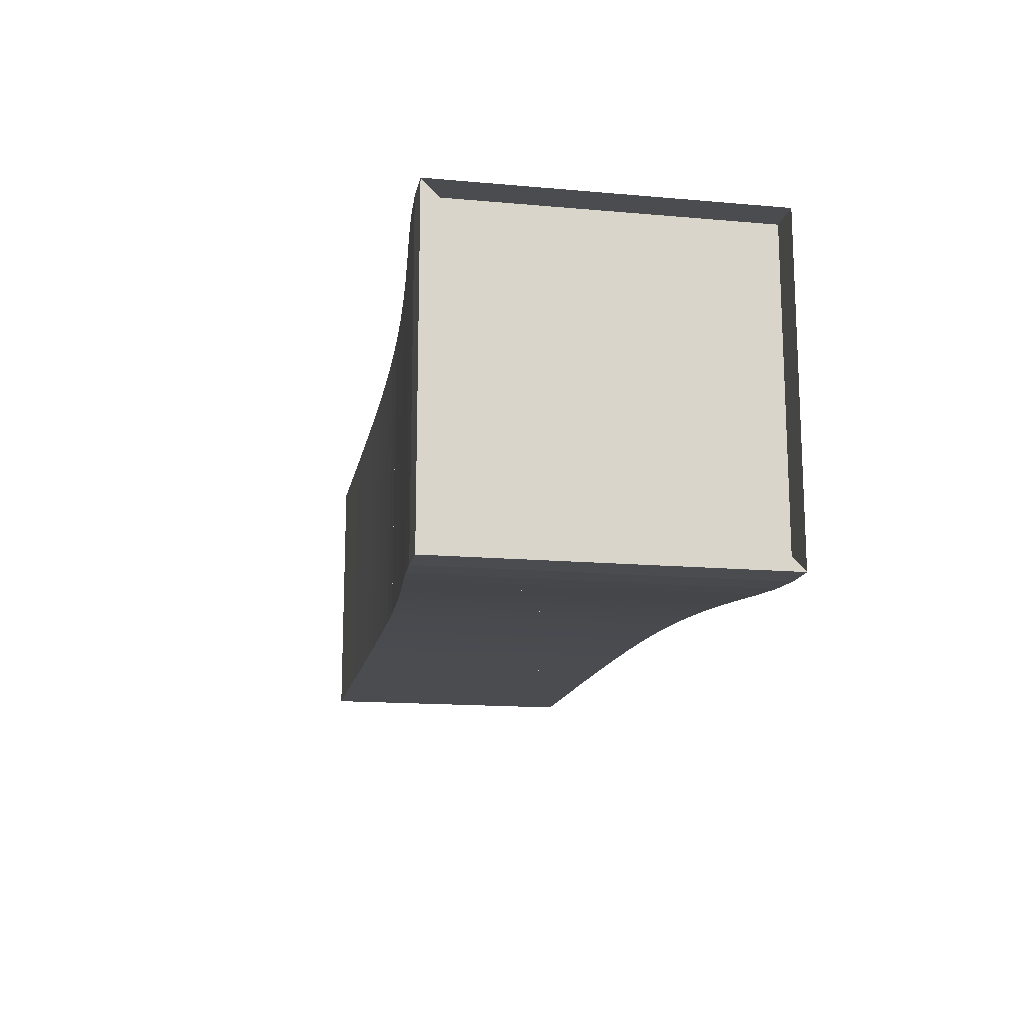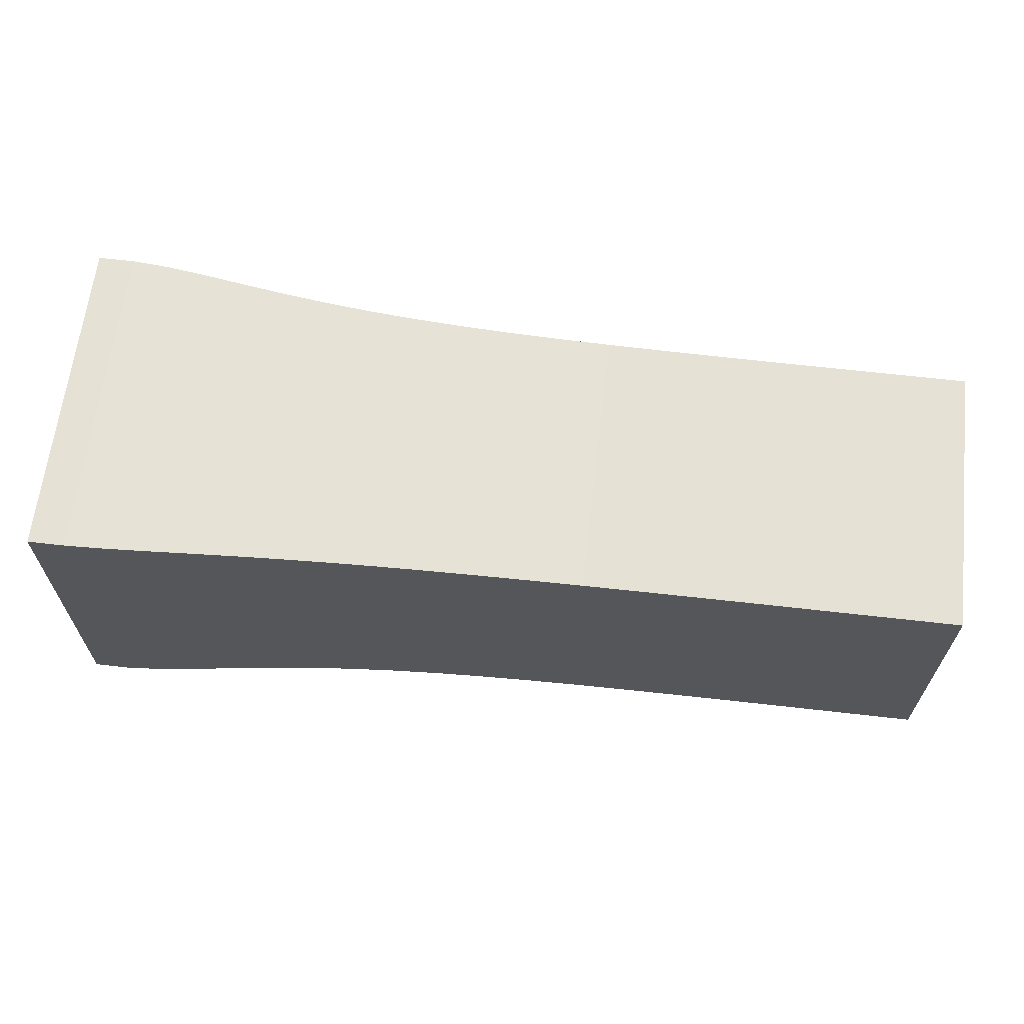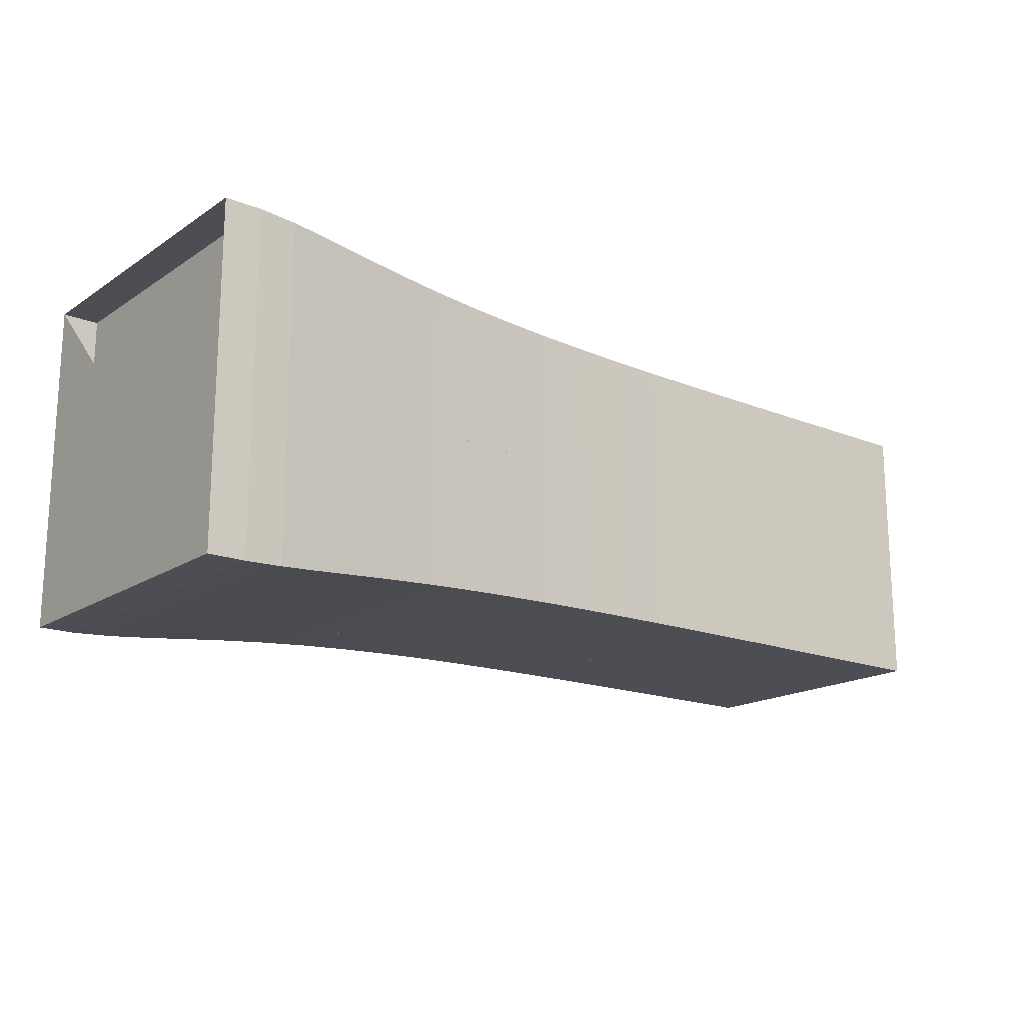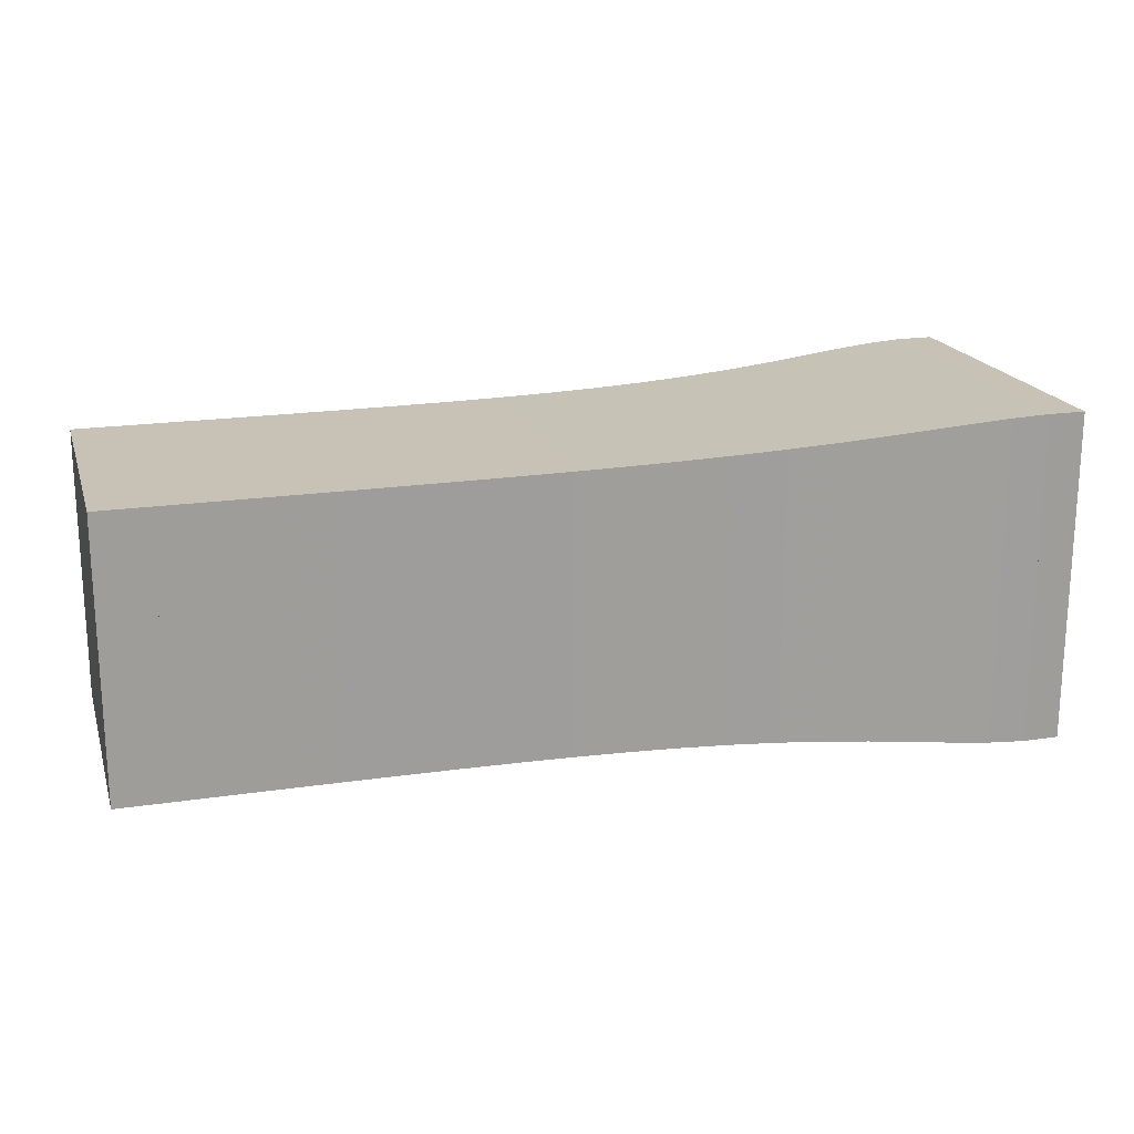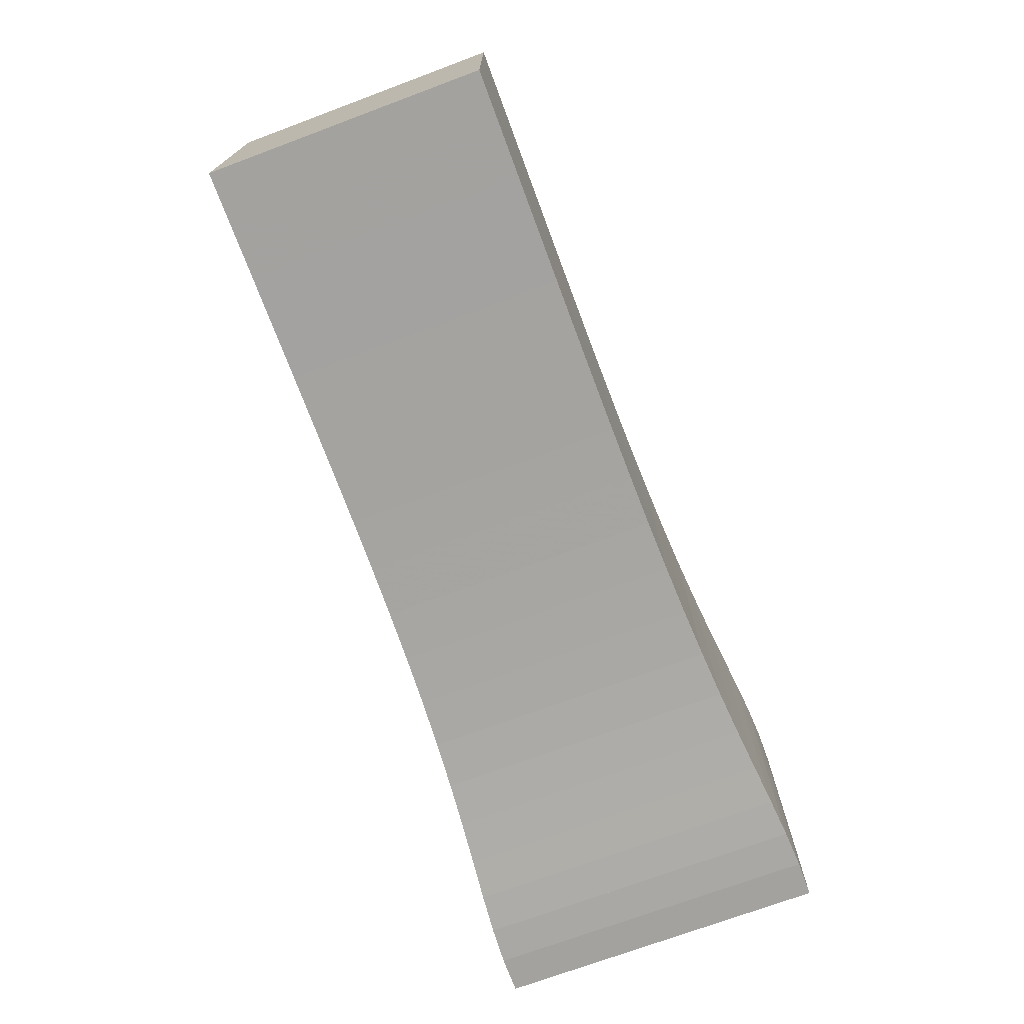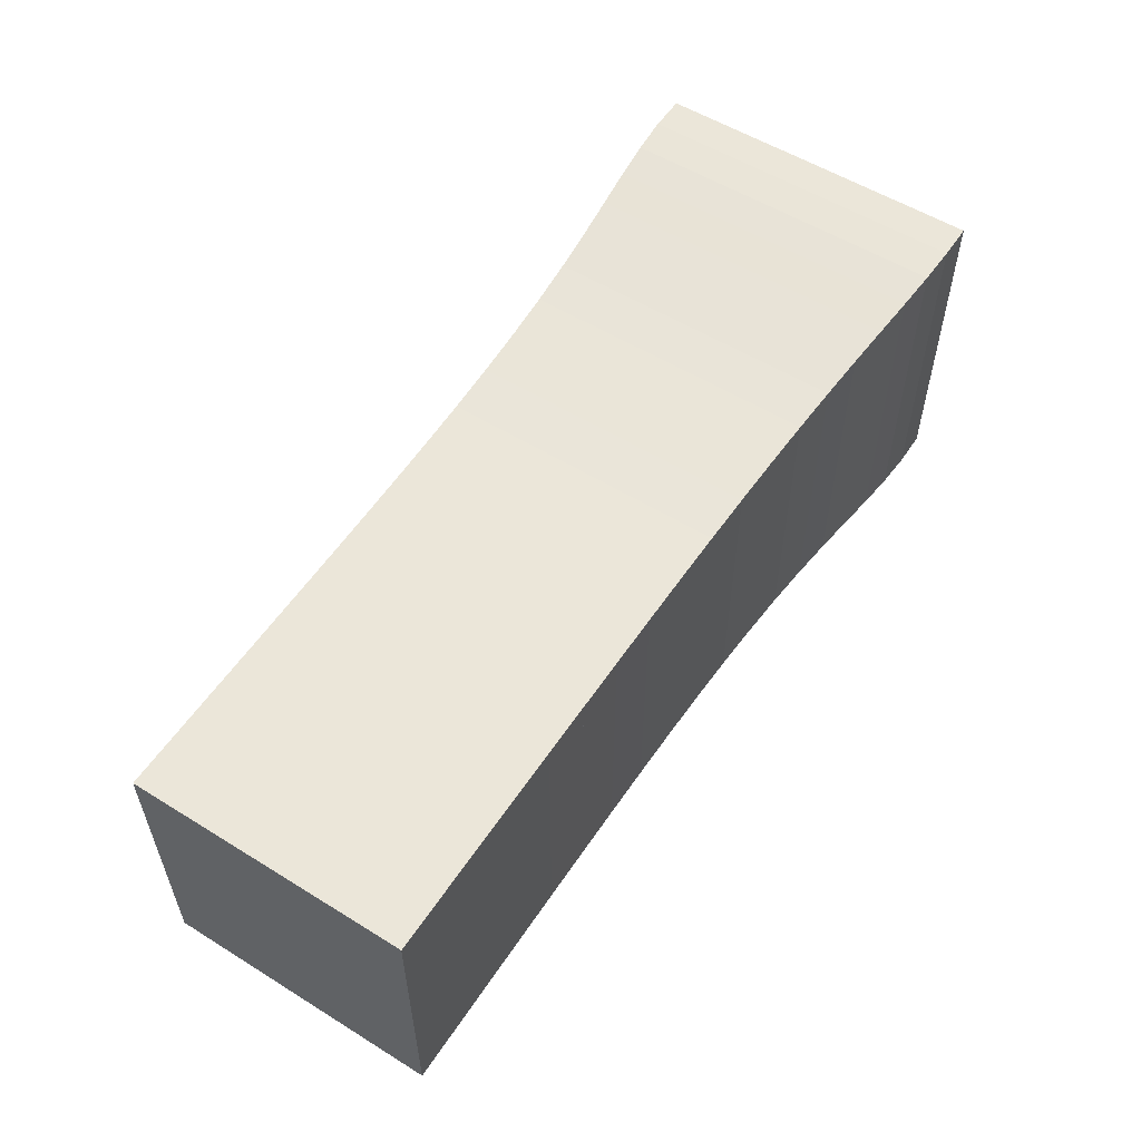
<metadata>
{"format":"obj","ext":"obj","renderer":"f3d","projection":"perspective","resolution":1024,"background":"white","views":[{"elev":-15.2,"azim":-100.7,"up":"+Y"},{"elev":64.2,"azim":6.6,"up":"+Y"},{"elev":-17.4,"azim":-38.2,"up":"+Y"},{"elev":19.0,"azim":164.1,"up":"+Y"},{"elev":-72.6,"azim":110.4,"up":"+Y"},{"elev":55.6,"azim":123.0,"up":"+Y"}]}
</metadata>
<code>
v 0 -0.2466 -0.2466
v 0 -0.2466 0.2466
v 0 0.2466 0.2466
v 0 0.2466 -0.2466
v 0.05409 -0.2466 -0.2466
v 0.05409 -0.2466 0.2466
v 0.05409 0.2466 0.2466
v 0.05409 0.2466 -0.2466
v 0.1094 -0.2438 -0.2438
v 0.1094 -0.2438 0.2438
v 0.1094 0.2438 0.2438
v 0.1094 0.2438 -0.2438
v 0.1671 -0.2389 -0.2389
v 0.1671 -0.2389 0.2389
v 0.1671 0.2389 0.2389
v 0.1671 0.2389 -0.2389
v 0.2277 -0.2329 -0.2329
v 0.2277 -0.2329 0.2329
v 0.2277 0.2329 0.2329
v 0.2277 0.2329 -0.2329
v 0.2916 -0.2269 -0.2269
v 0.2916 -0.2269 0.2269
v 0.2916 0.2269 0.2269
v 0.2916 0.2269 -0.2269
v 0.3587 -0.2214 -0.2214
v 0.3587 -0.2214 0.2214
v 0.3587 0.2214 0.2214
v 0.3587 0.2214 -0.2214
v 0.4288 -0.2167 -0.2167
v 0.4288 -0.2167 0.2167
v 0.4288 0.2167 0.2167
v 0.4288 0.2167 -0.2167
v 0.5014 -0.2129 -0.2129
v 0.5014 -0.2129 0.2129
v 0.5014 0.2129 0.2129
v 0.5014 0.2129 -0.2129
v 0.5759 -0.21 -0.21
v 0.5759 -0.21 0.21
v 0.5759 0.21 0.21
v 0.5759 0.21 -0.21
v 0.652 -0.2079 -0.2079
v 0.652 -0.2079 0.2079
v 0.652 0.2079 0.2079
v 0.652 0.2079 -0.2079
v 0.7292 -0.2065 -0.2065
v 0.7292 -0.2065 0.2065
v 0.7292 0.2065 0.2065
v 0.7292 0.2065 -0.2065
v 0.807 -0.2055 -0.2055
v 0.807 -0.2055 0.2055
v 0.807 0.2055 0.2055
v 0.807 0.2055 -0.2055
v 0.8854 -0.2049 -0.2049
v 0.8854 -0.2049 0.2049
v 0.8854 0.2049 0.2049
v 0.8854 0.2049 -0.2049
v 0.964 -0.2046 -0.2046
v 0.964 -0.2046 0.2046
v 0.964 0.2046 0.2046
v 0.964 0.2046 -0.2046
v 1.043 -0.2044 -0.2044
v 1.043 -0.2044 0.2044
v 1.043 0.2044 0.2044
v 1.043 0.2044 -0.2044
v 1.122 -0.2042 -0.2042
v 1.122 -0.2042 0.2042
v 1.122 0.2042 0.2042
v 1.122 0.2042 -0.2042
v 1.2 -0.2042 -0.2042
v 1.2 -0.2042 0.2042
v 1.2 0.2042 0.2042
v 1.2 0.2042 -0.2042
v 1.279 -0.2042 -0.2042
v 1.279 -0.2042 0.2042
v 1.279 0.2042 0.2042
v 1.279 0.2042 -0.2042
v 1.358 -0.2041 -0.2041
v 1.358 -0.2041 0.2041
v 1.358 0.2041 0.2041
v 1.358 0.2041 -0.2041
f 1 2 4 5
f 5 6 7 8
f 5 6 2 1
f 6 7 3 2
f 7 8 4 3
f 8 5 1 4
f 9 10 11 12
f 9 10 6 5
f 10 11 7 6
f 11 12 8 7
f 12 9 5 8
f 13 14 15 16
f 13 14 10 9
f 14 15 11 10
f 15 16 12 11
f 16 13 9 12
f 17 18 19 20
f 17 18 14 13
f 18 19 15 14
f 19 20 16 15
f 20 17 13 16
f 21 22 23 24
f 21 22 18 17
f 22 23 19 18
f 23 24 20 19
f 24 21 17 20
f 25 26 27 28
f 25 26 22 21
f 26 27 23 22
f 27 28 24 23
f 28 25 21 24
f 29 30 31 32
f 29 30 26 25
f 30 31 27 26
f 31 32 28 27
f 32 29 25 28
f 33 34 35 36
f 33 34 30 29
f 34 35 31 30
f 35 36 32 31
f 36 33 29 32
f 37 38 39 40
f 37 38 34 33
f 38 39 35 34
f 39 40 36 35
f 40 37 33 36
f 41 42 43 44
f 41 42 38 37
f 42 43 39 38
f 43 44 40 39
f 44 41 37 40
f 45 46 47 48
f 45 46 42 41
f 46 47 43 42
f 47 48 44 43
f 48 45 41 44
f 49 50 51 52
f 49 50 46 45
f 50 51 47 46
f 51 52 48 47
f 52 49 45 48
f 53 54 55 56
f 53 54 50 49
f 54 55 51 50
f 55 56 52 51
f 56 53 49 52
f 57 58 59 60
f 57 58 54 53
f 58 59 55 54
f 59 60 56 55
f 60 57 53 56
f 61 62 63 64
f 61 62 58 57
f 62 63 59 58
f 63 64 60 59
f 64 61 57 60
f 65 66 67 68
f 65 66 62 61
f 66 67 63 62
f 67 68 64 63
f 68 65 61 64
f 69 70 71 72
f 69 70 66 65
f 70 71 67 66
f 71 72 68 67
f 72 69 65 68
f 73 74 75 76
f 73 74 70 69
f 74 75 71 70
f 75 76 72 71
f 76 73 69 72
f 77 78 79 80
f 77 78 74 73
f 78 79 75 74
f 79 80 76 75
f 80 77 73 76

</code>
